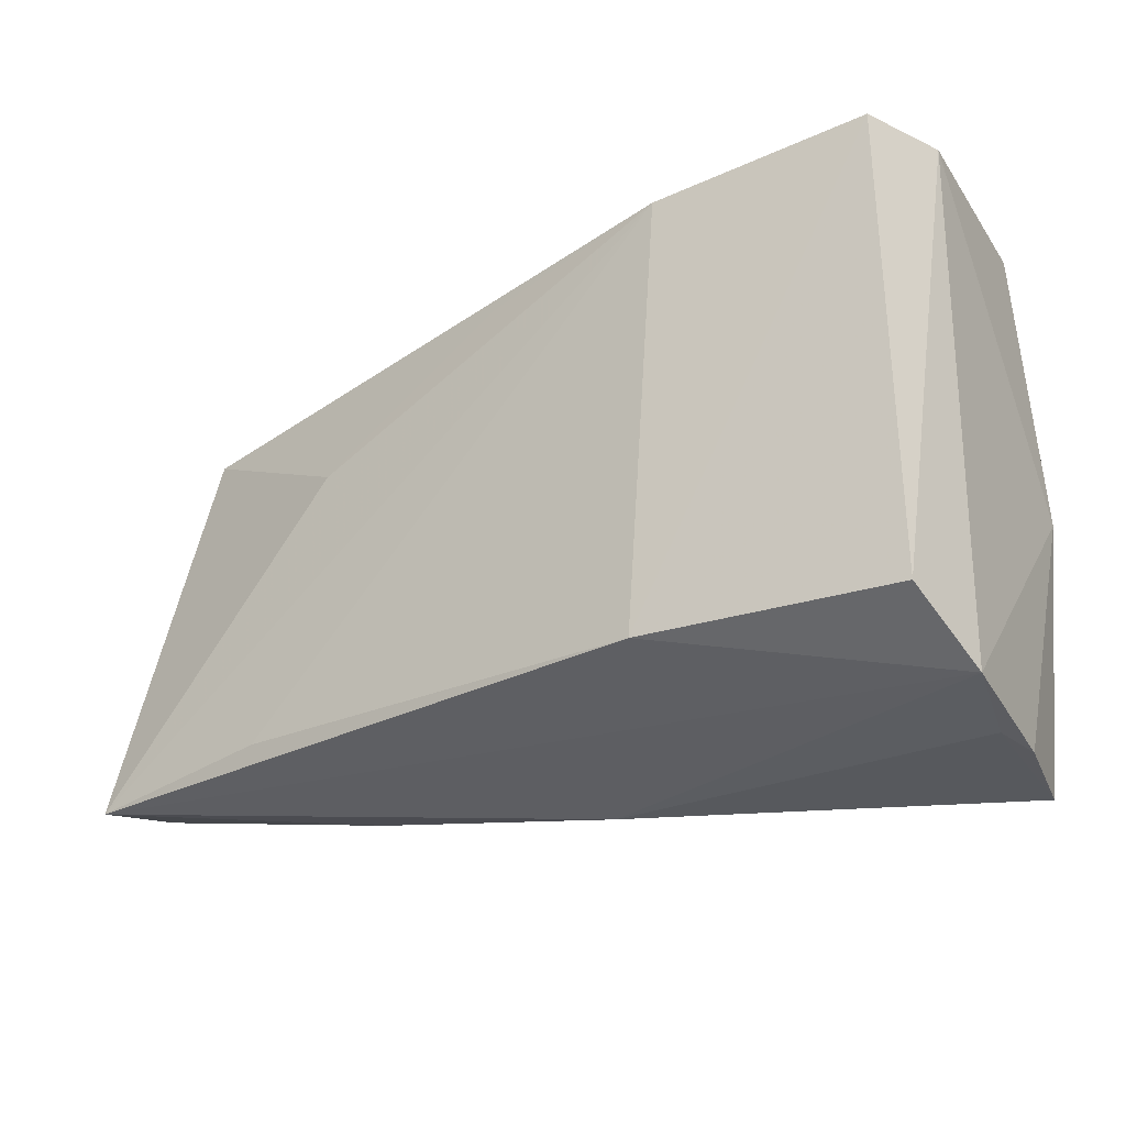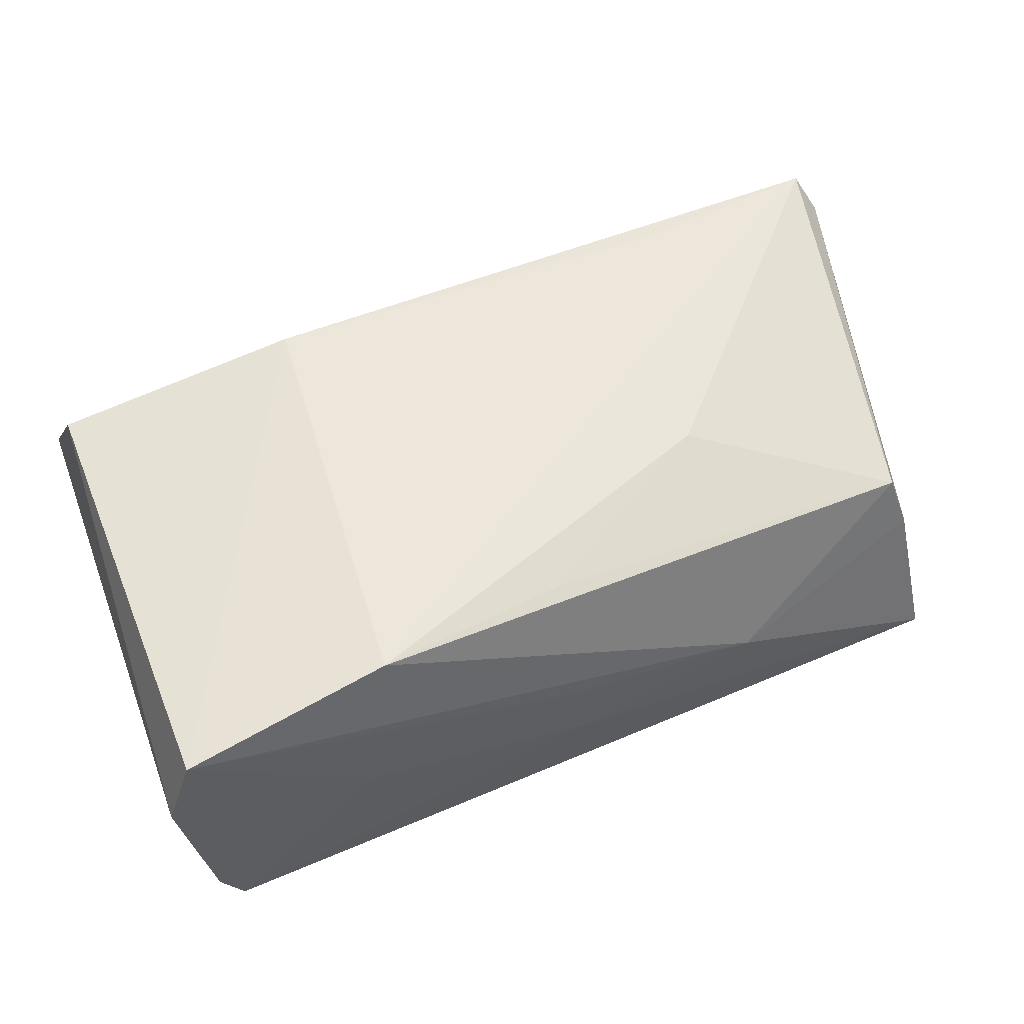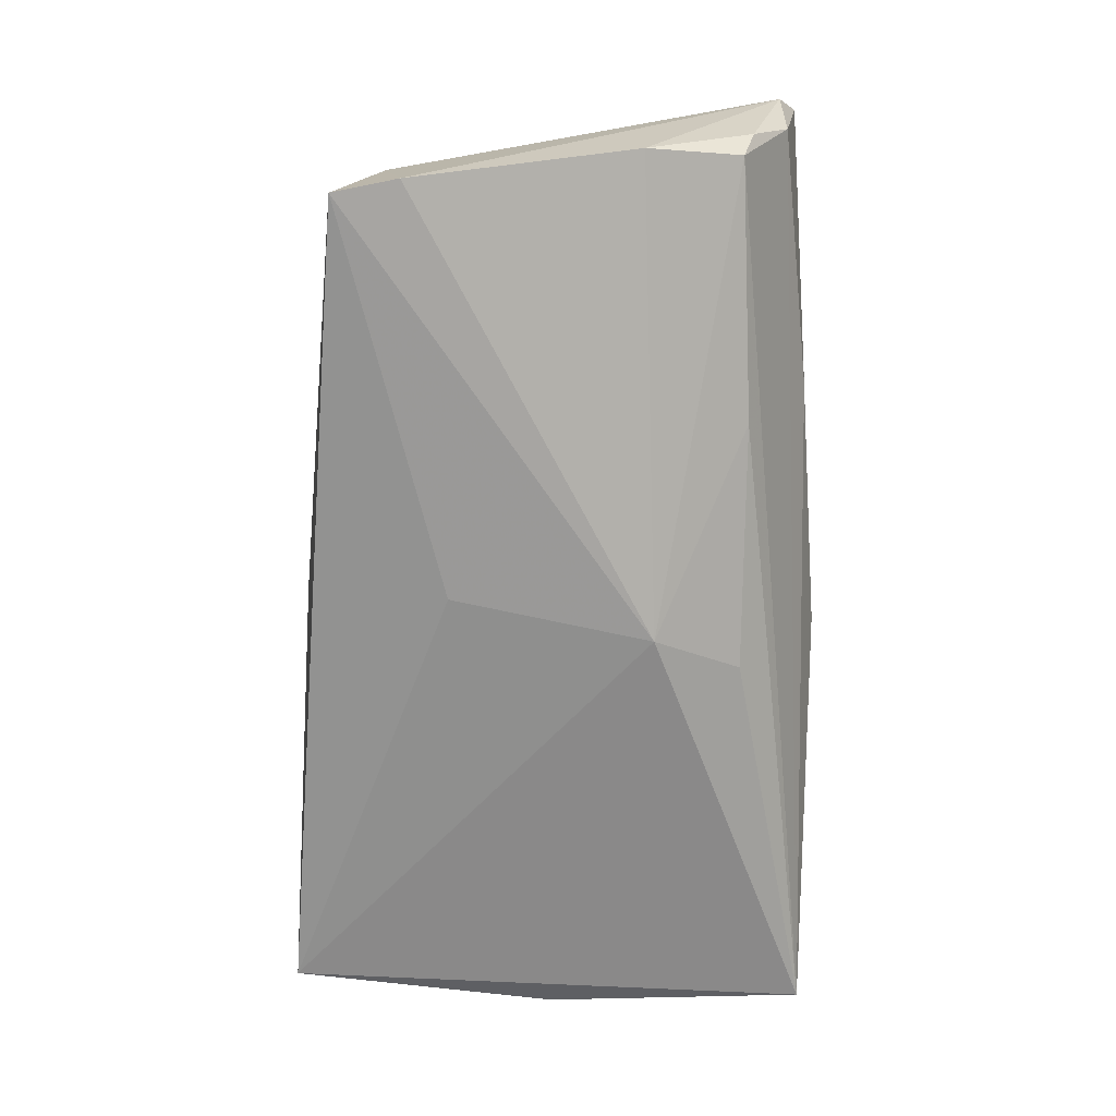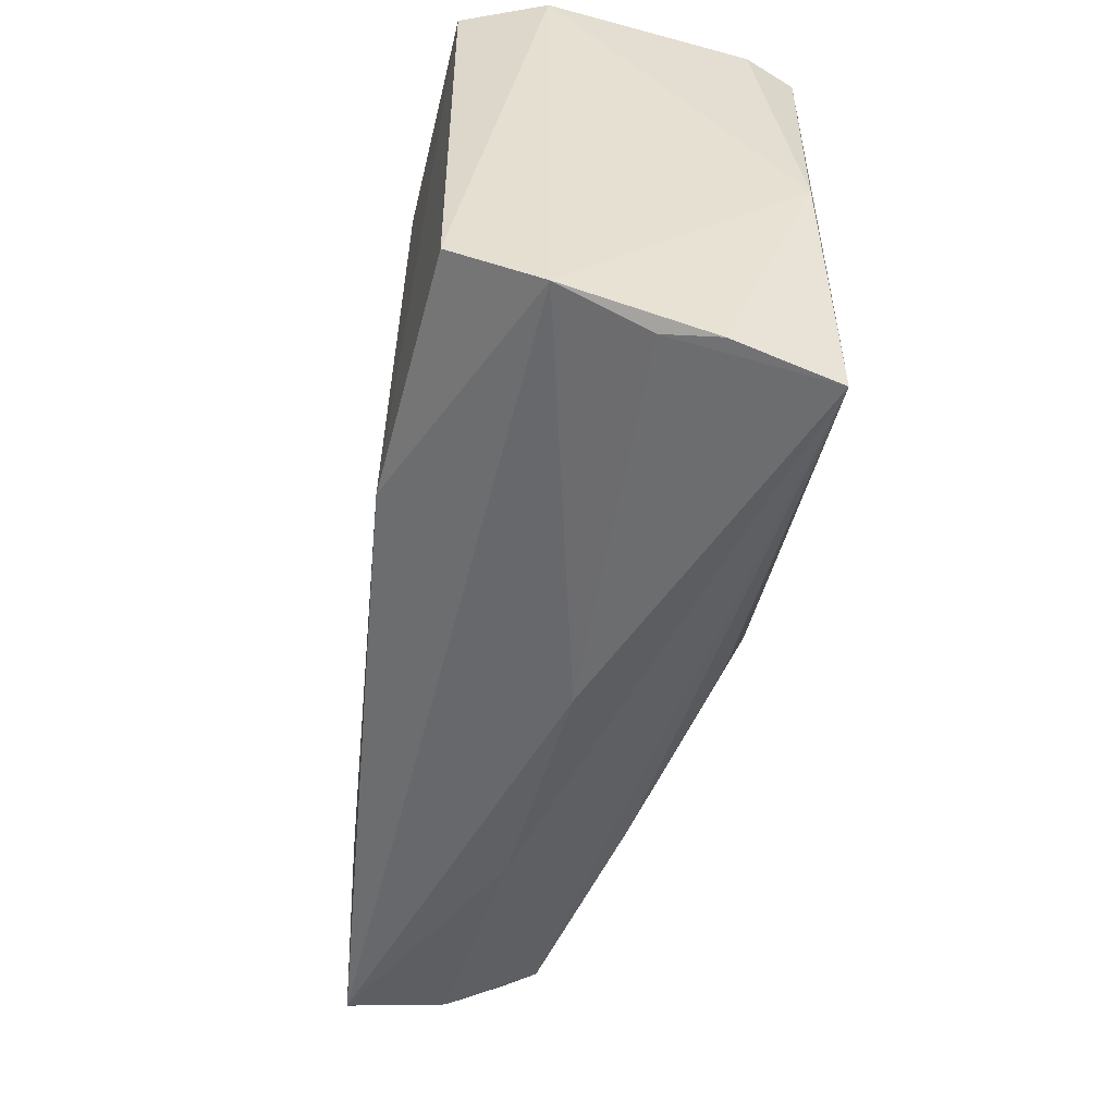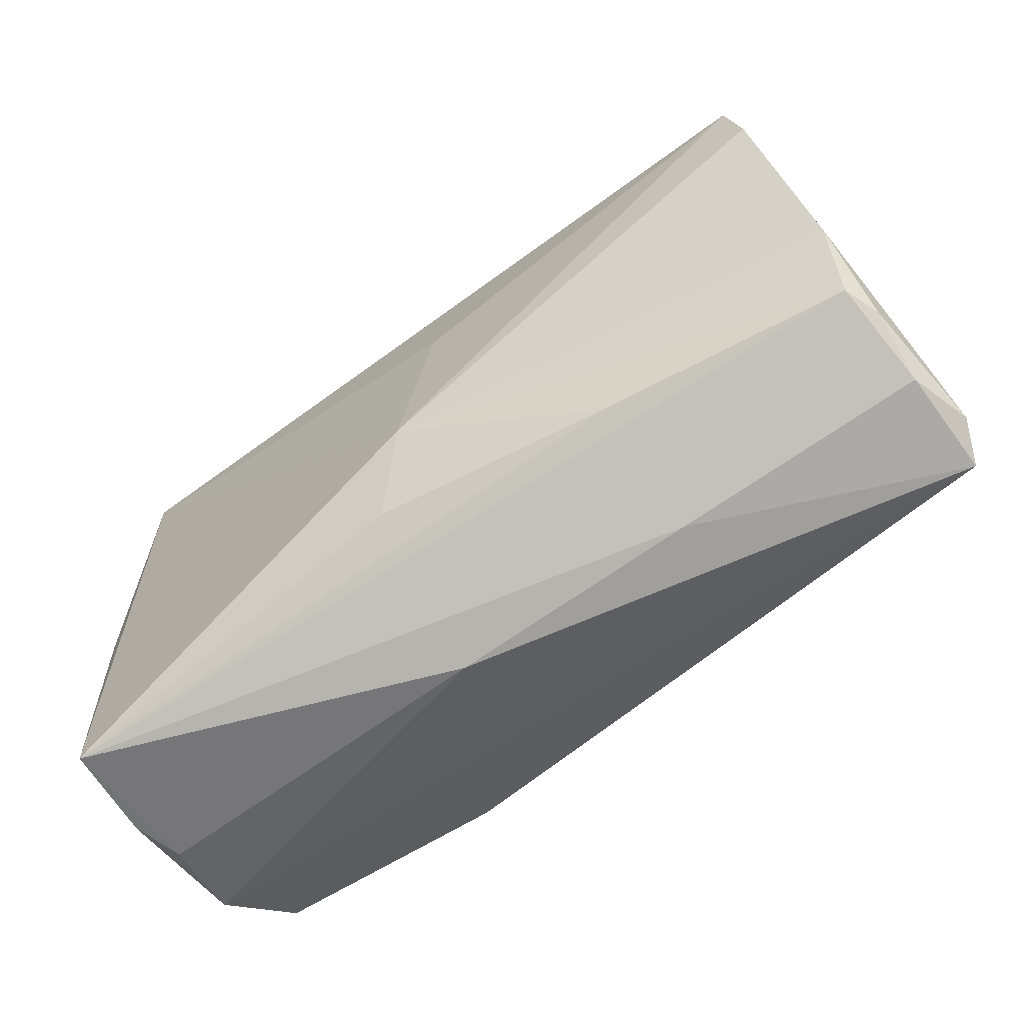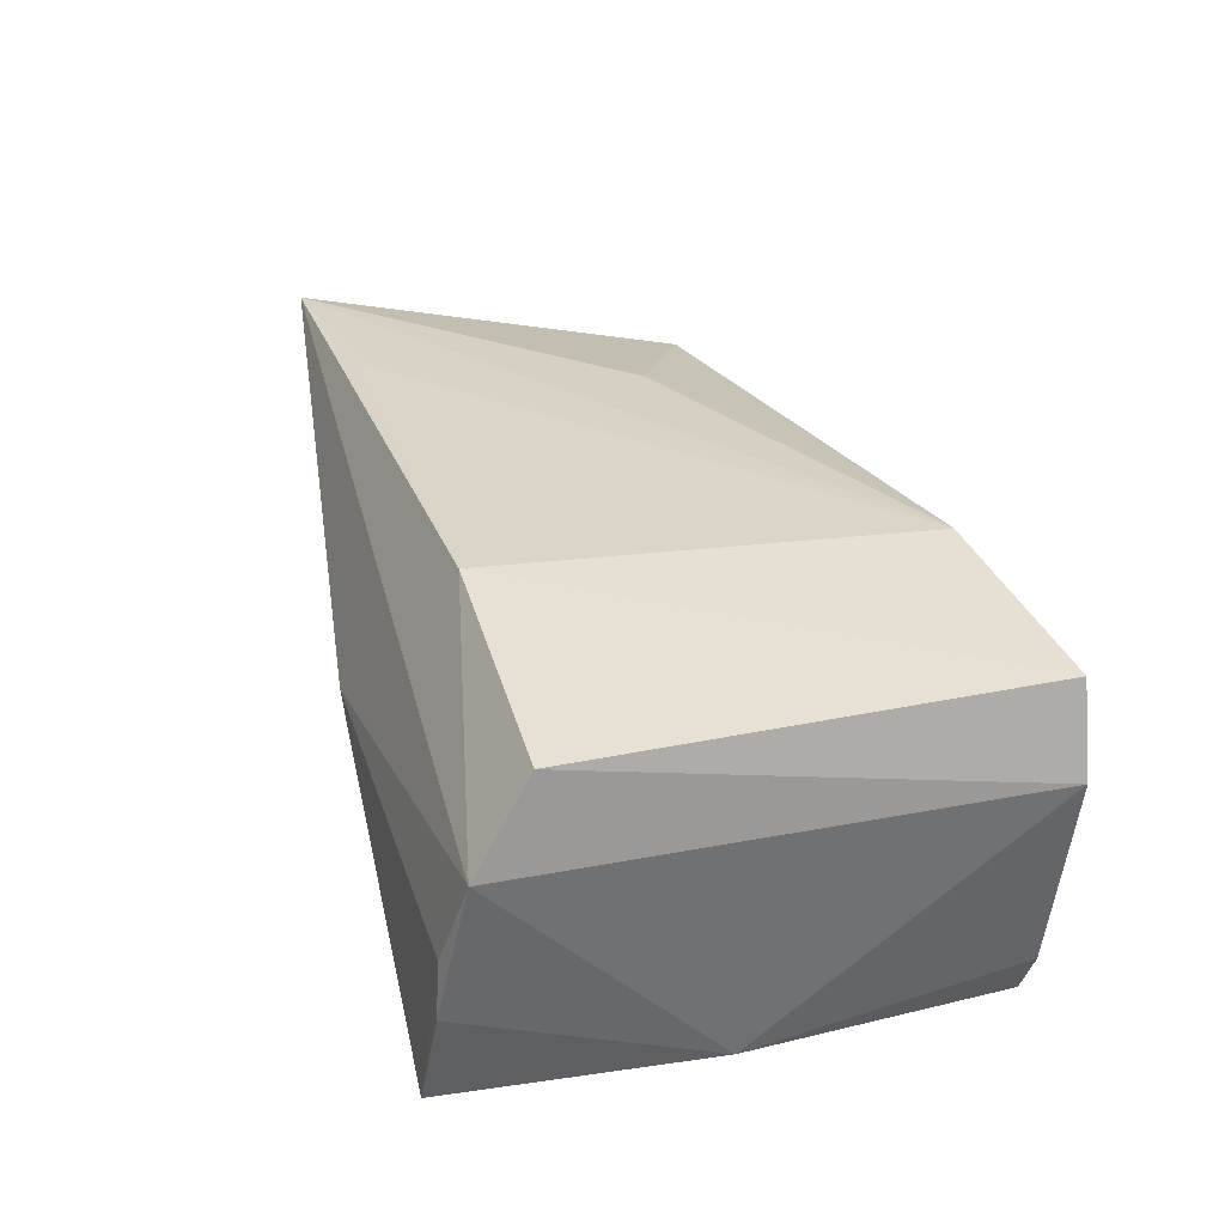
<metadata>
{"format":"obj","ext":"obj","renderer":"f3d","projection":"perspective","resolution":1024,"background":"white","views":[{"elev":-23.5,"azim":35.1,"up":"+Y"},{"elev":54.8,"azim":159.5,"up":"+Z"},{"elev":-63.3,"azim":-92.6,"up":"+Z"},{"elev":-51.4,"azim":83.2,"up":"+Y"},{"elev":-62.6,"azim":-138.7,"up":"+Y"},{"elev":30.7,"azim":75.1,"up":"+Z"}]}
</metadata>
<code>
v -0.004273 0.02986 -0.007277
v -0.05822 0.01886 -0.01448
v -0.03484 -0.02323 0.02082
v -0.06059 -0.007613 -0.006798
v 0.04658 -0.001937 -0.02032
v 0.04565 -0.03097 -0.003225
v 0.04869 0.03176 0.007557
v 0.04869 -0.02838 0.007194
v 0.01717 -0.0223 0.02174
v -0.06074 -0.02024 0.0005124
v -0.06111 -0.02457 0.01557
v 0.04544 0.03197 0.0177
v -0.03002 -0.02136 -0.01118
v -0.01061 0.01238 -0.02057
v 0.0464 -0.03152 -0.009626
v -0.05871 -0.02702 0.01995
v -0.0514 0.01998 0.01133
v -0.05362 0.02166 0.004047
v 0.04541 0.03041 -0.01594
v 0.04268 0.03004 -0.02178
v -0.05939 -0.01898 -0.00361
v 0.04694 -0.02174 0.0176
v 0.04319 -0.03289 -0.02178
v -0.002049 0.03021 0.002754
v -0.02665 0.008856 0.01916
v -0.003193 0.02393 0.01834
v -0.05653 0.02643 -0.01533
v 0.02042 0.02858 0.02082
v 0.0003351 -0.03277 -0.0009049
v 0.02371 0.03114 -0.0004158
v -0.02951 -0.02932 0.003085
v -0.00683 -0.01156 -0.02178
v -0.001938 -0.02212 -0.01834
v -0.02801 0.02883 -0.001621
v -0.05959 -0.0249 0.007727
f 30 20 1
f 1 24 30
f 1 20 27
f 23 20 5
f 16 17 11
f 16 25 17
f 8 16 29
f 7 22 8
f 8 5 7
f 25 16 28
f 32 20 23
f 35 21 23
f 35 16 11
f 34 24 1
f 1 27 34
f 17 28 34
f 27 32 2
f 7 5 19
f 19 5 20
f 19 30 7
f 20 30 19
f 6 29 23
f 6 8 29
f 9 8 22
f 16 8 9
f 12 22 7
f 12 9 22
f 28 9 12
f 7 30 12
f 12 30 24
f 24 34 12
f 12 34 28
f 17 25 26
f 26 28 17
f 25 28 26
f 33 32 23
f 14 27 20
f 20 32 14
f 14 32 27
f 29 16 31
f 16 35 31
f 23 29 31
f 31 35 23
f 10 35 11
f 21 35 10
f 17 34 18
f 18 34 27
f 27 2 18
f 11 17 18
f 18 2 11
f 4 32 21
f 4 2 32
f 21 10 4
f 11 2 4
f 4 10 11
f 15 6 23
f 8 6 15
f 23 5 15
f 5 8 15
f 3 28 16
f 16 9 3
f 3 9 28
f 21 32 13
f 32 33 13
f 23 21 13
f 13 33 23

</code>
